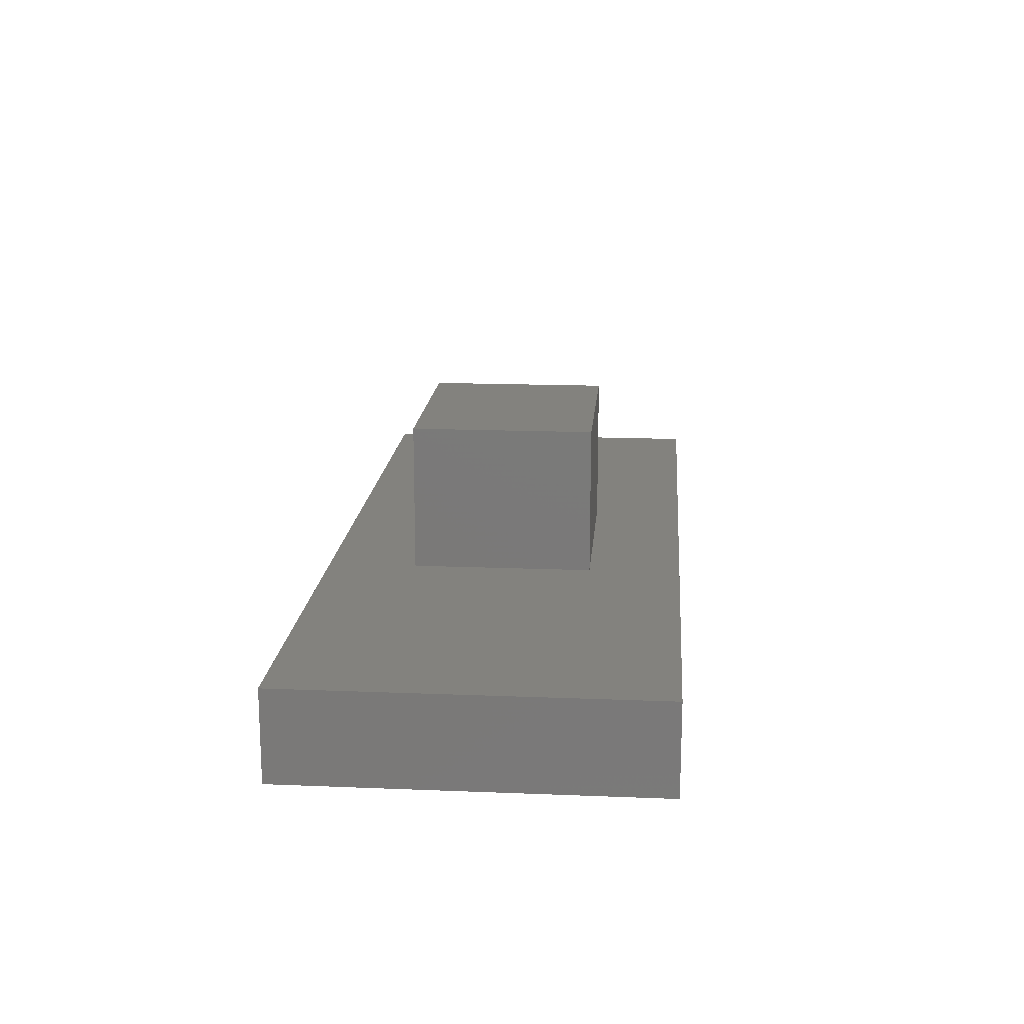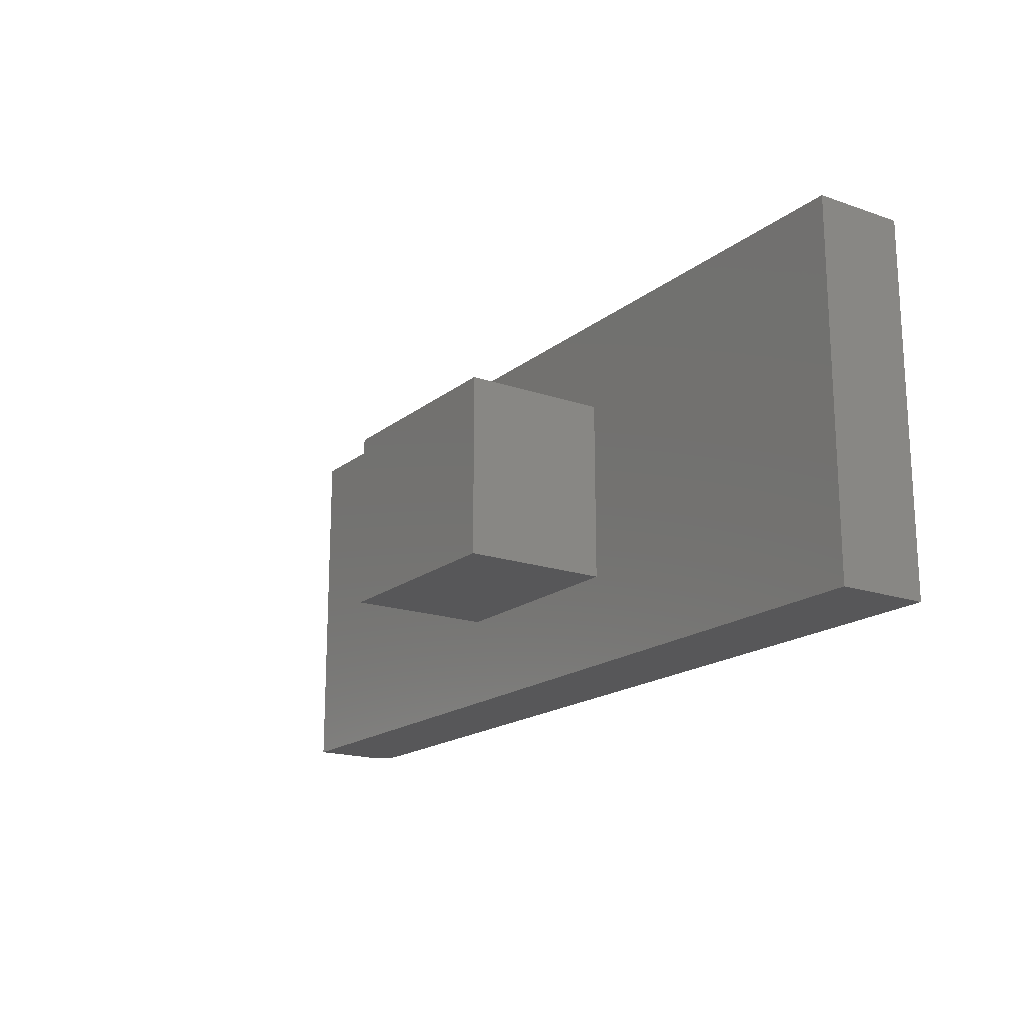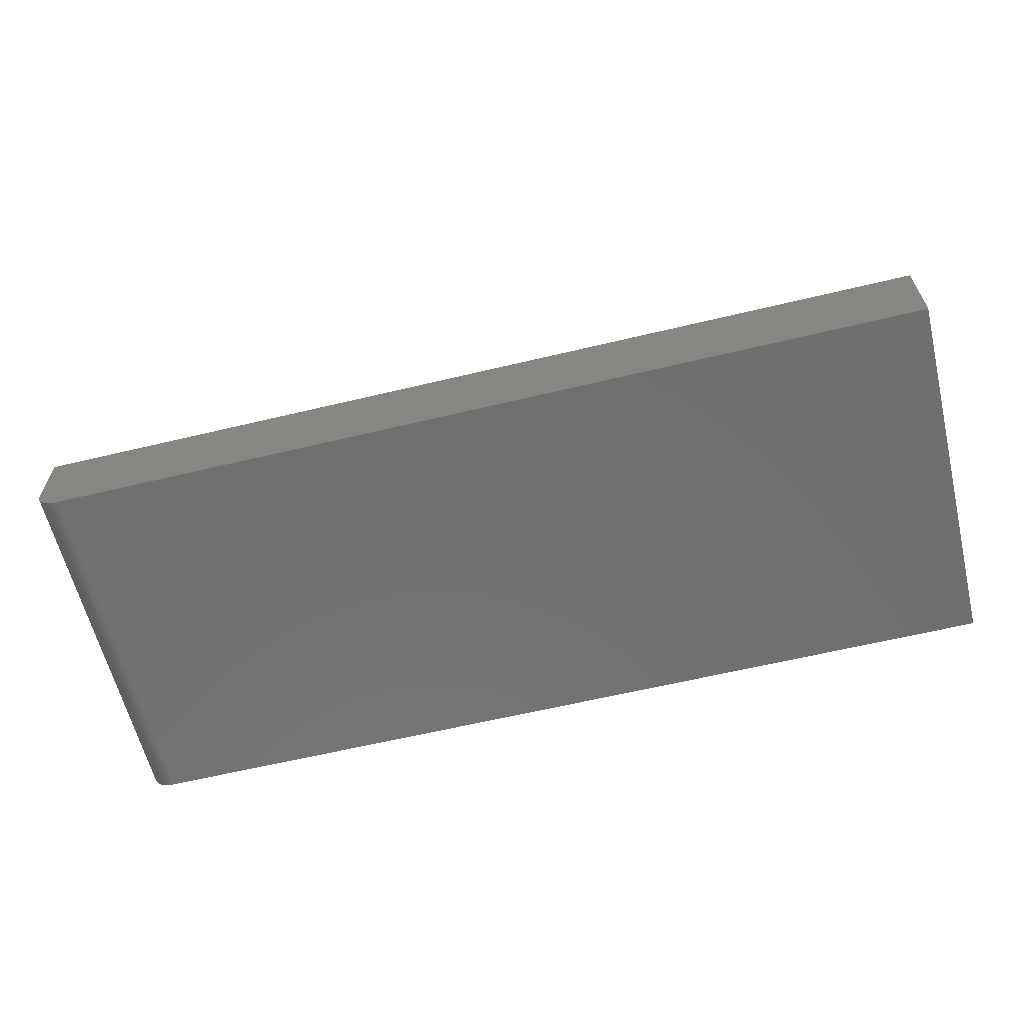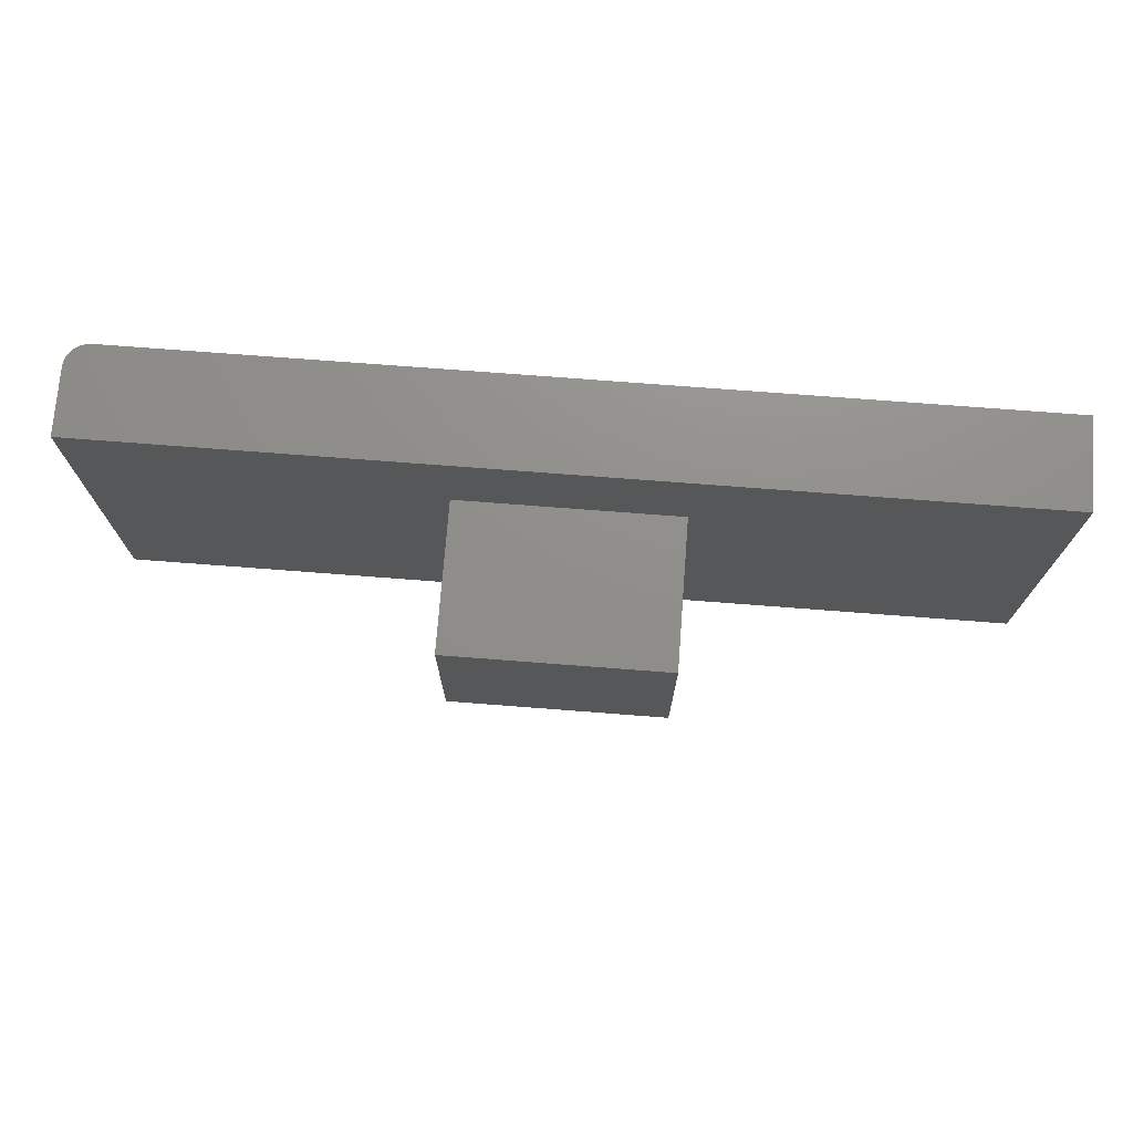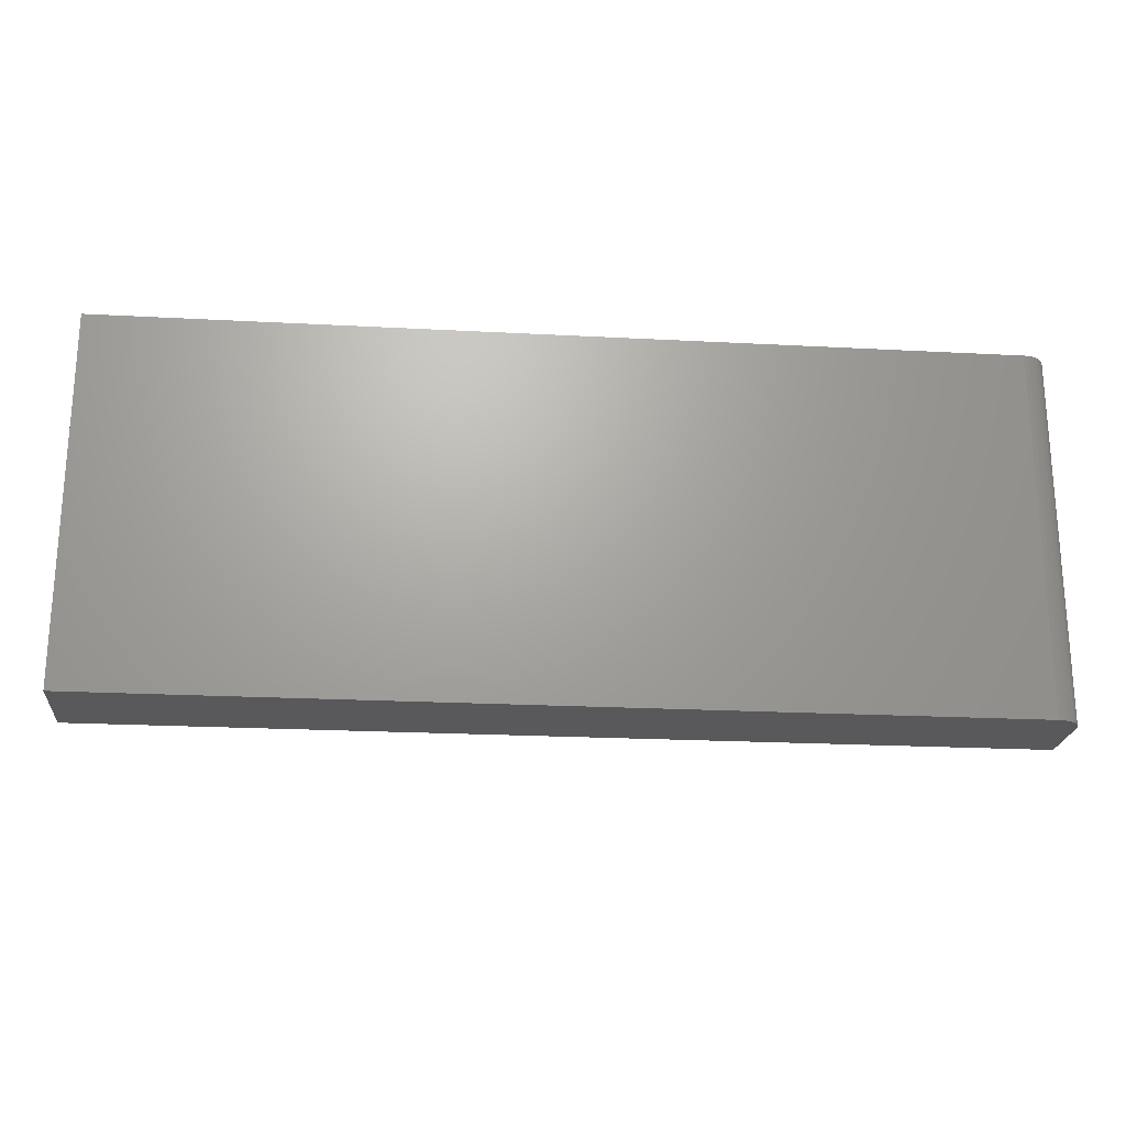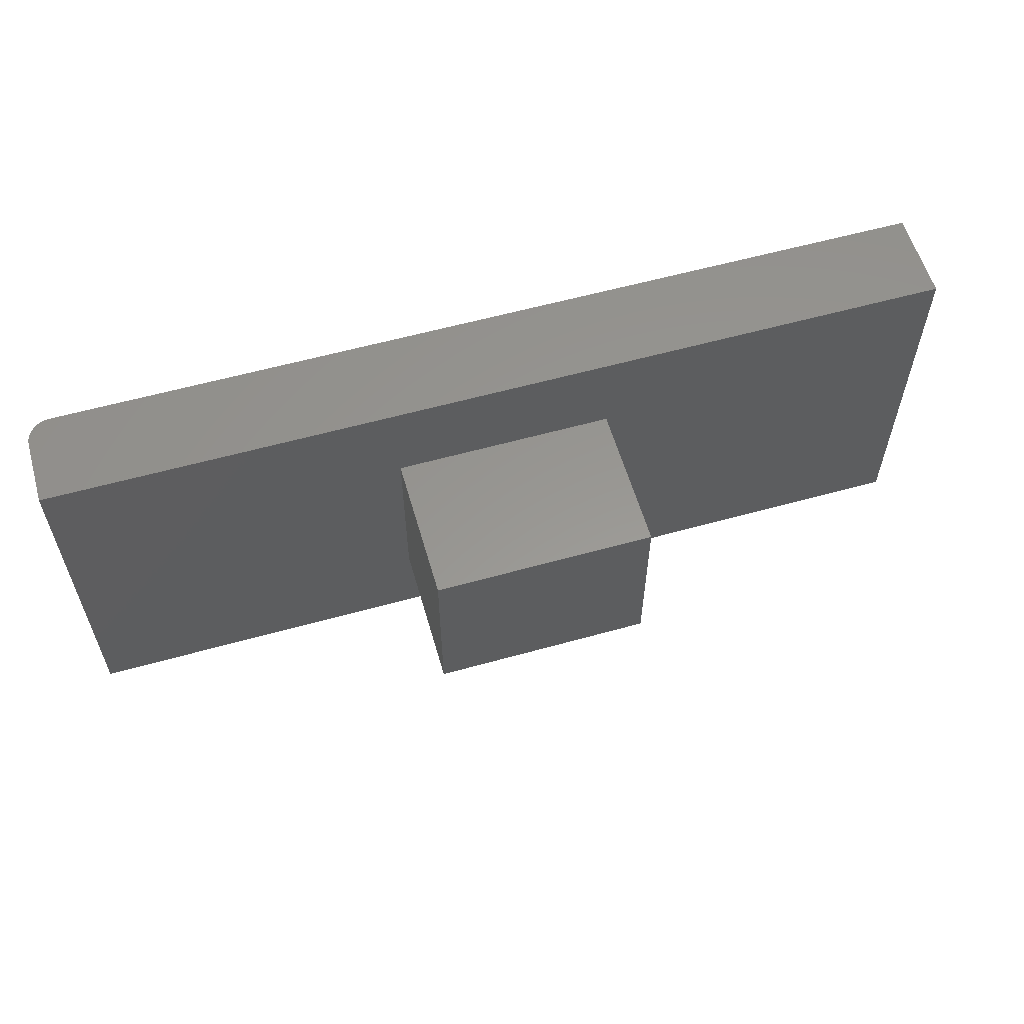
<metadata>
{"format":"stl","ext":"stl","renderer":"f3d","projection":"perspective","resolution":1024,"background":"white","views":[{"elev":16.5,"azim":94.7,"up":"+Z"},{"elev":-17.9,"azim":56.0,"up":"+Y"},{"elev":-61.8,"azim":13.7,"up":"+Z"},{"elev":73.1,"azim":4.4,"up":"+Y"},{"elev":-22.0,"azim":174.7,"up":"+Y"},{"elev":58.5,"azim":-16.1,"up":"+Y"}]}
</metadata>
<code>
# stl→obj: 32 verts, 60 faces
v 0.75 -0.2969 0.1484
v 0.1797 -0.1484 0.1484
v -0.75 -0.2969 0.1484
v -0.1797 -0.1484 0.1484
v -0.75 0.3031 0.1484
v -0.1797 0.1504 0.1484
v 0.75 0.3031 0.1484
v 0.1797 0.1504 0.1484
v -0.1797 0.1504 0.3906
v -0.1797 -0.1484 0.3906
v 0.1797 0.1504 0.3906
v 0.1797 -0.1484 0.3906
v -0.7109 -0.2969 0
v -0.7109 0.3031 0
v 0.75 -0.2969 0
v 0.75 0.3031 0
v -0.75 0.3031 0.03906
v -0.75 -0.2969 0.03906
v -0.747 0.3031 0.02411
v -0.7492 0.3031 0.03144
v -0.7186 0.3031 0.0007506
v -0.7259 0.3031 0.002973
v -0.7326 0.3031 0.006583
v -0.7386 0.3031 0.01144
v -0.7434 0.3031 0.01736
v -0.747 -0.2969 0.02411
v -0.7492 -0.2969 0.03144
v -0.7386 -0.2969 0.01144
v -0.7326 -0.2969 0.006583
v -0.7259 -0.2969 0.002973
v -0.7186 -0.2969 0.0007506
v -0.7434 -0.2969 0.01736
f 1 2 3
f 3 2 4
f 3 4 5
f 5 4 6
f 5 6 7
f 7 6 8
f 7 8 1
f 1 8 2
f 9 6 10
f 10 6 4
f 11 8 9
f 9 8 6
f 12 2 11
f 11 2 8
f 10 4 12
f 12 4 2
f 10 12 9
f 9 12 11
f 13 14 15
f 15 14 16
f 5 17 3
f 3 17 18
f 17 19 20
f 5 7 16
f 5 16 14
f 5 14 21
f 5 21 22
f 5 22 23
f 5 23 24
f 5 24 25
f 5 25 19
f 5 19 17
f 18 26 3
f 18 27 26
f 28 29 30
f 3 31 13
f 3 13 15
f 3 15 1
f 31 3 26
f 31 26 32
f 31 32 28
f 31 28 30
f 14 13 21
f 21 13 31
f 21 31 22
f 22 31 30
f 22 30 23
f 23 30 29
f 23 29 24
f 24 29 28
f 24 28 25
f 25 28 32
f 25 32 19
f 19 32 26
f 19 26 20
f 20 26 27
f 20 27 17
f 17 27 18
f 1 15 7
f 7 15 16

</code>
